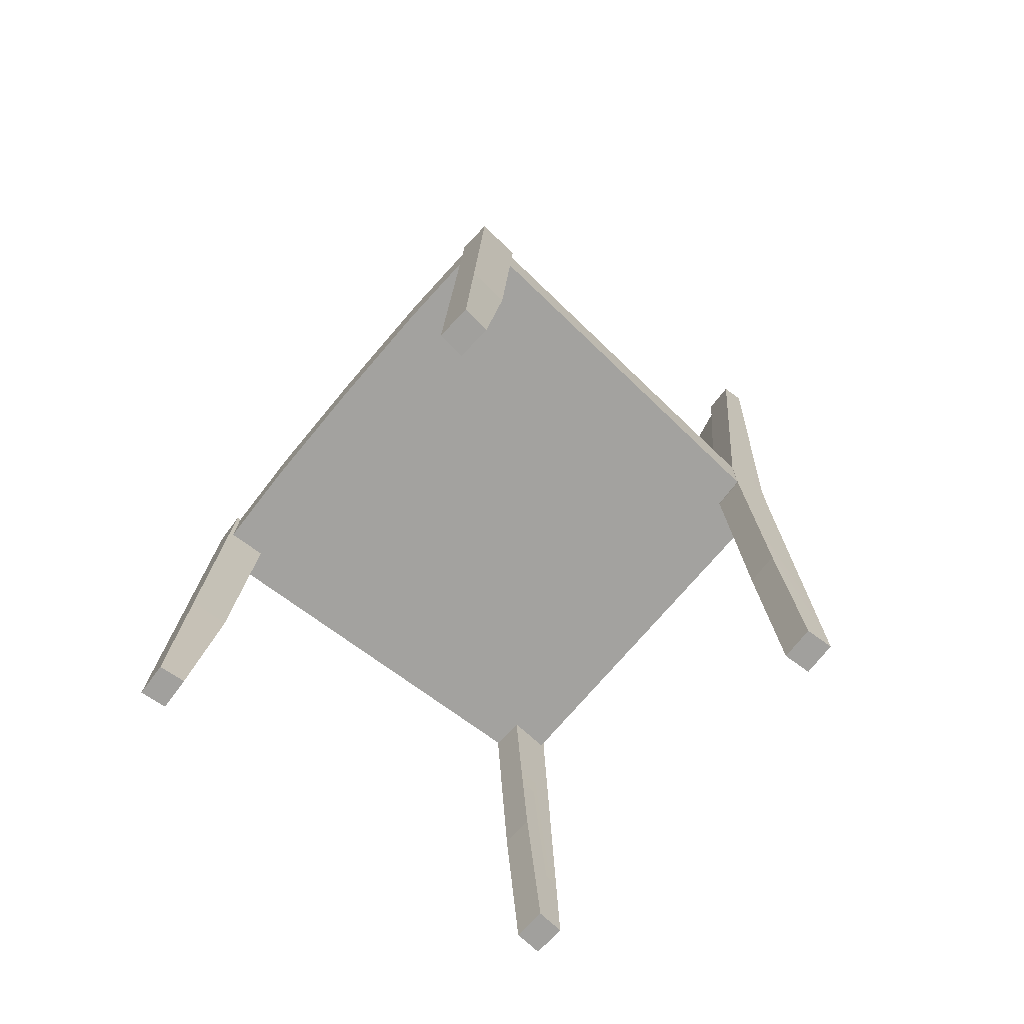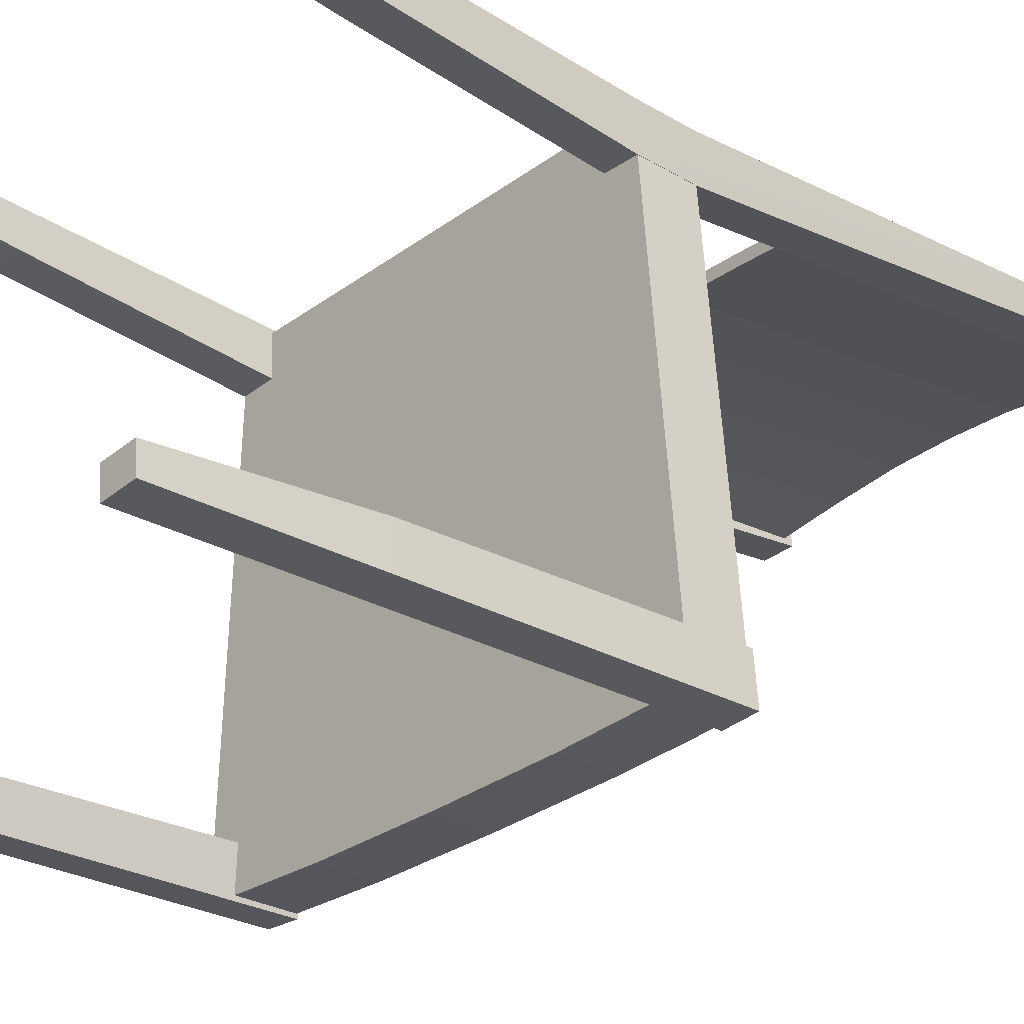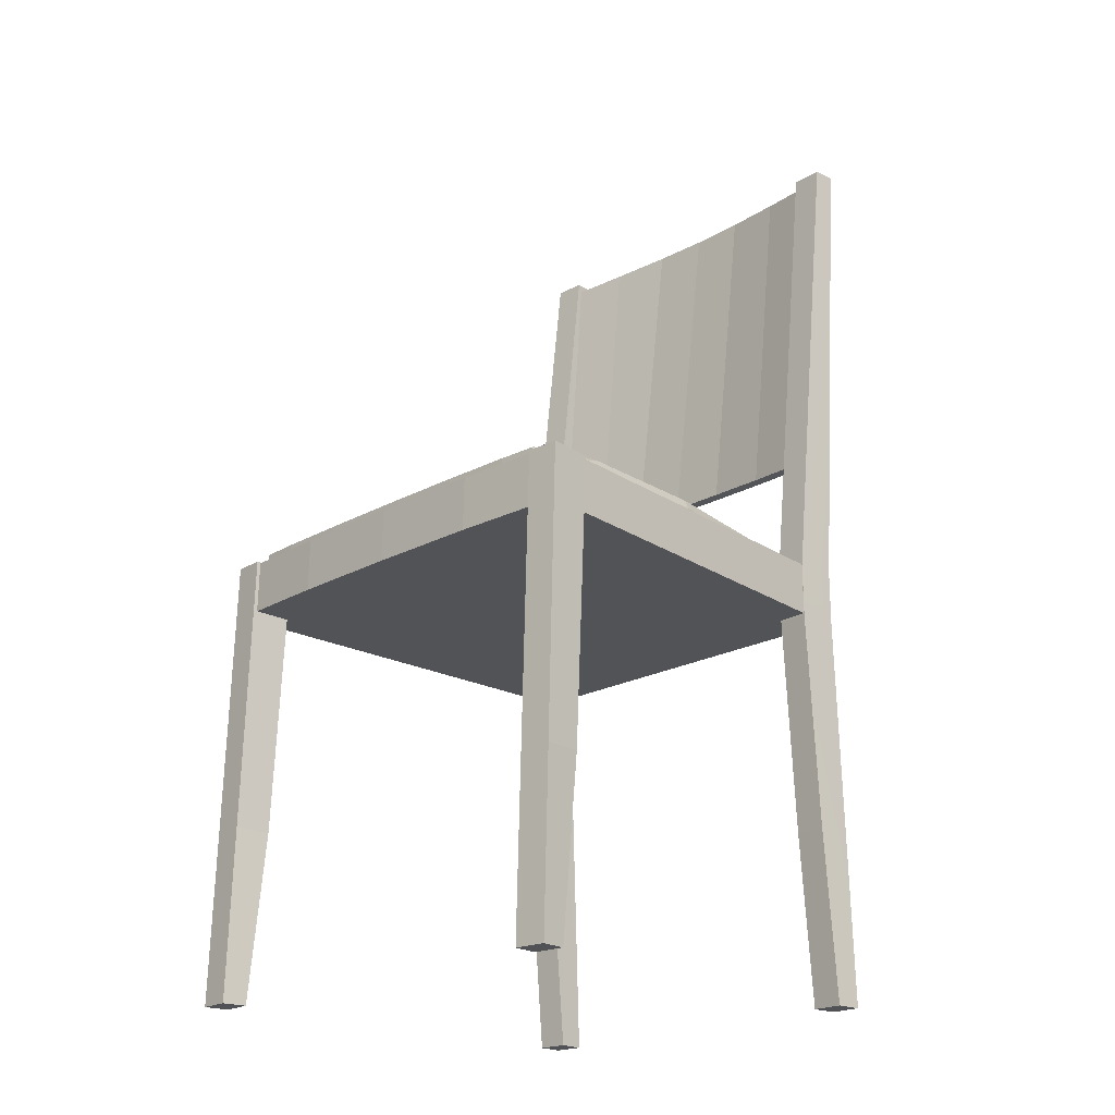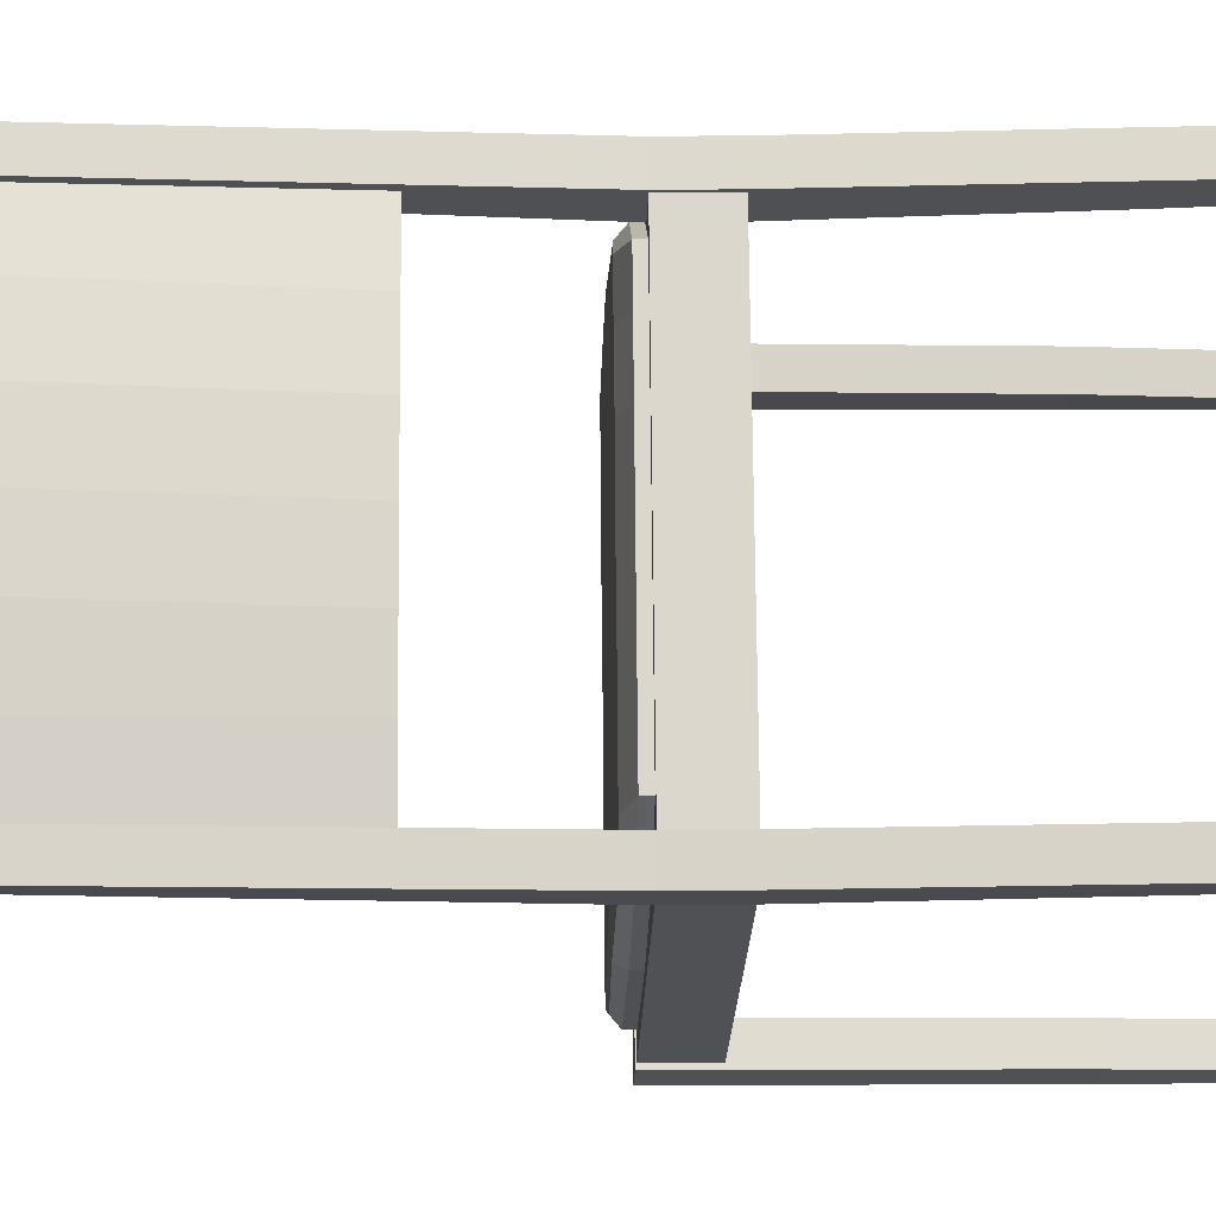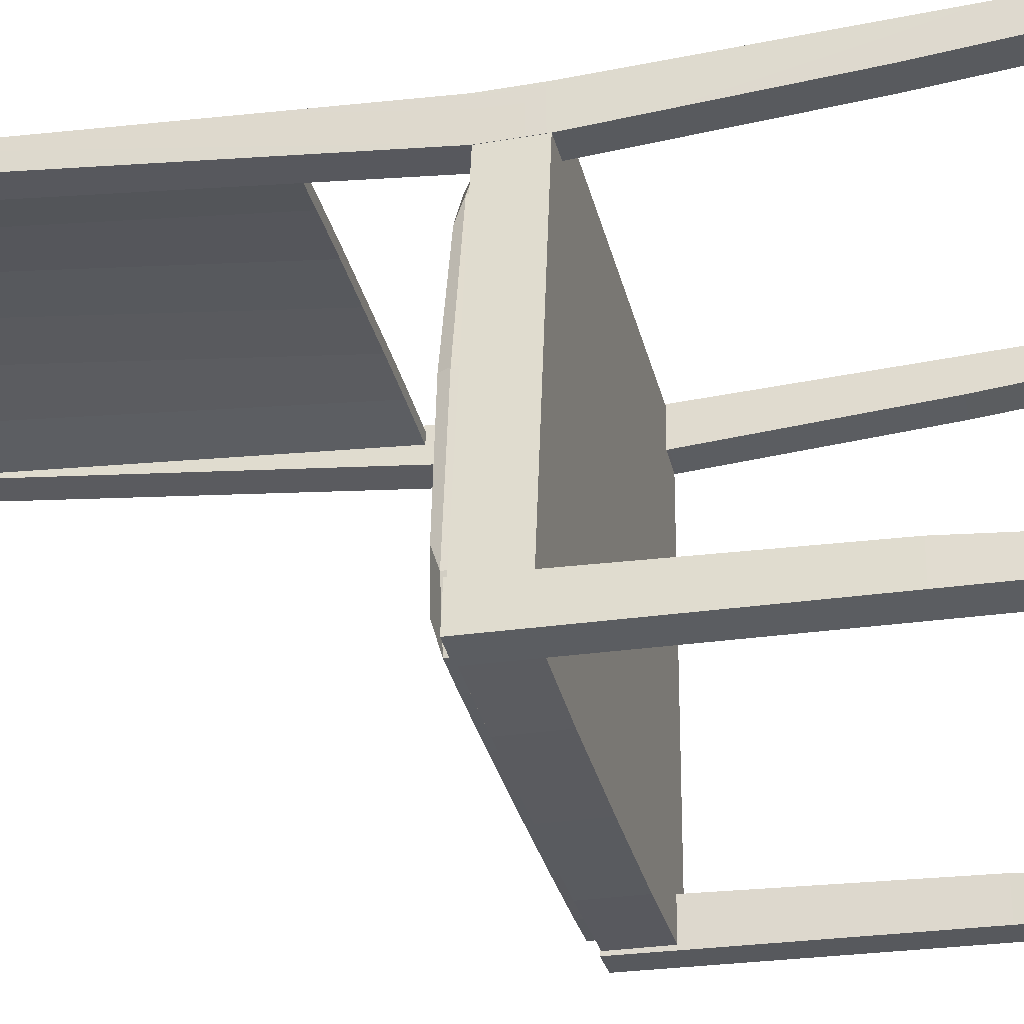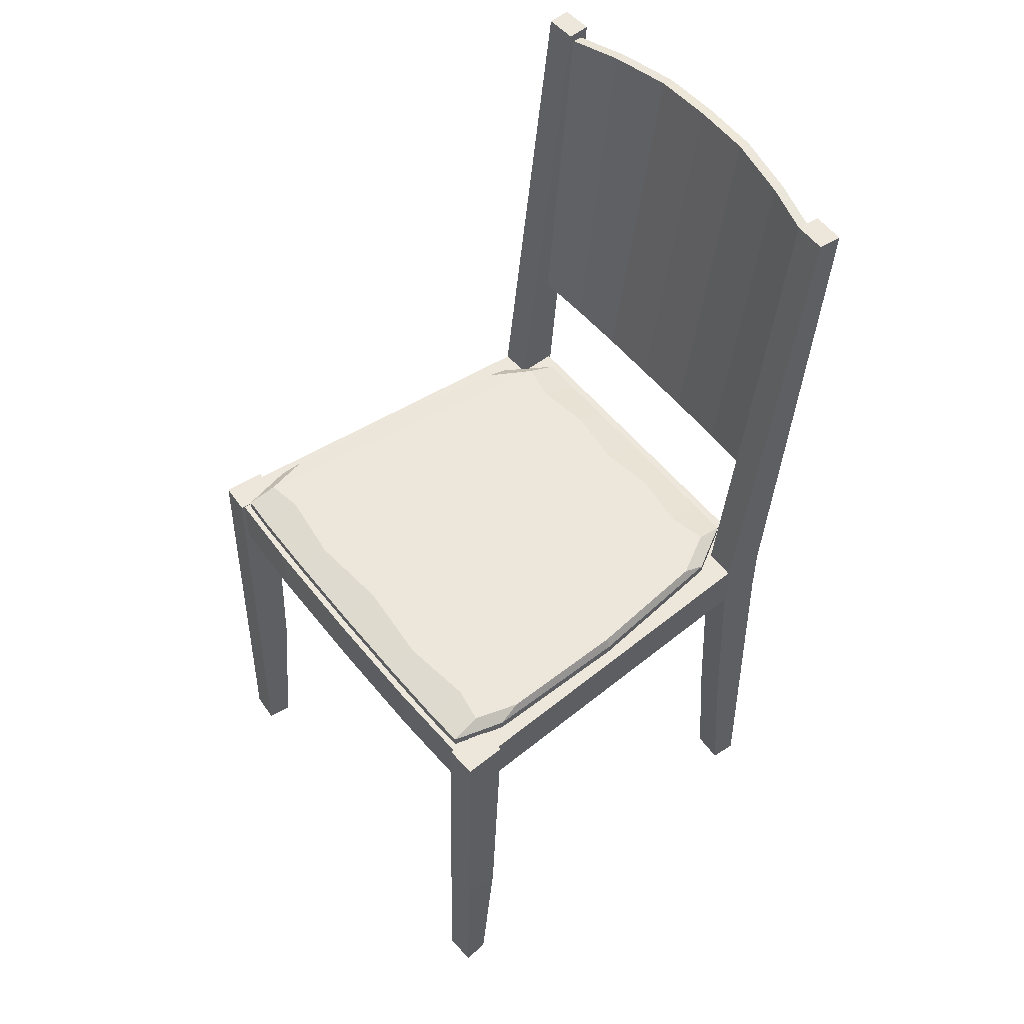
<metadata>
{"format":"obj","ext":"obj","renderer":"f3d","projection":"perspective","resolution":1024,"background":"white","views":[{"elev":-71.7,"azim":50.0,"up":"+Z"},{"elev":-28.8,"azim":-132.0,"up":"+Y"},{"elev":-20.8,"azim":45.2,"up":"+Z"},{"elev":73.6,"azim":89.5,"up":"+Y"},{"elev":-32.9,"azim":103.5,"up":"+Y"},{"elev":53.5,"azim":52.4,"up":"+Z"}]}
</metadata>
<code>
o fusta_taula_tipic.001_fusta_taula_tipic_fusta_taula_tipic.001_t
v 18.38 21.42 37
v 18.38 21.52 42
v 21.01 -18.47 42.82
v 21.01 -18.57 37.82
v 21.15 -17.59 -2e-06
v 21.4 -19.96 -2e-06
v 18.43 -20.15 -2e-06
v 18.18 -17.78 -2e-06
v 18.43 -18.92 42.93
v 21.4 -18.74 42.93
v 21.15 -14.76 42.85
v 18.18 -14.95 42.85
v 8.859 21.42 37
v 10.18 -19.02 37.83
v -0.6573 -19.12 37.84
v -0.6574 21.42 37
v -0.6573 -19.02 42.84
v 10.18 -18.92 42.83
v 8.859 21.52 42
v -0.6574 21.52 42
v 18.43 -19.68 16.31
v 18.18 -16.19 16.28
v 21.15 -16 16.28
v 21.4 -19.5 16.31
v 15.69 17.8 36.89
v 15.69 17.8 42.11
v 15.85 21.76 42.11
v 15.85 21.76 36.89
v 18.81 21.65 42.11
v 18.81 21.65 36.89
v 18.65 17.68 42.11
v 18.65 17.68 36.89
v 18.81 22.86 2e-06
v 18.65 20.38 2e-06
v 15.69 20.5 2e-06
v 15.85 22.97 2e-06
v 18.65 18.98 16.23
v 18.81 22.32 16.23
v 15.69 19.09 16.23
v 15.85 22.44 16.23
v 18.65 23.13 88.11
v 15.69 23.25 88.11
v 18.81 25.26 88.11
v 15.85 25.38 88.11
v 15.8 21.03 54.49
v 15.8 22.02 54.41
v 15.8 24.64 87.23
v 15.8 23.65 87.31
v 10.72 24.88 87.91
v 10.32 21.26 54.49
v 4.829 25.85 88.35
v 4.829 21.36 54.49
v -0.6574 26.03 88.37
v -0.6574 21.36 54.49
v -0.6574 27.02 88.29
v 4.829 26.84 88.27
v 4.829 22.35 54.41
v -0.6574 22.35 54.41
v 10.72 25.87 87.83
v 10.32 22.24 54.41
v -6.144 26.84 88.27
v -6.144 25.85 88.35
v -12.03 25.87 87.83
v -12.03 24.88 87.91
v -17.12 24.64 87.23
v -17.12 23.65 87.31
v -11.63 22.24 54.41
v -11.63 21.26 54.49
v -17.12 21.03 54.49
v -17.12 22.02 54.41
v -6.144 22.35 54.41
v -6.144 21.36 54.49
v -17.01 23.25 88.11
v -17.16 25.38 88.11
v -20.12 25.26 88.11
v -19.97 23.13 88.11
v -17.16 21.76 42.11
v -17.01 17.8 42.11
v -20.12 21.65 42.11
v -19.97 17.68 42.11
v -20.12 22.32 16.23
v -17.16 22.44 16.23
v -17.16 22.97 2e-06
v -20.12 22.86 2e-06
v -20.12 21.65 36.89
v -17.16 21.76 36.89
v -17.01 19.09 16.23
v -17.01 20.5 2e-06
v -17.01 17.8 36.89
v -19.97 18.98 16.23
v -19.97 20.38 2e-06
v -19.97 17.68 36.89
v -22.72 -19.5 16.31
v -19.74 -19.68 16.31
v -19.74 -18.92 42.93
v -22.72 -18.74 42.93
v -22.72 -19.96 -2e-06
v -19.74 -20.15 -2e-06
v -22.47 -16 16.28
v -22.47 -14.76 42.85
v -22.47 -17.59 -2e-06
v -19.49 -16.19 16.28
v -19.49 -14.95 42.85
v -19.49 -17.78 -2e-06
v -11.49 -18.92 42.83
v -11.49 -19.02 37.83
v -22.33 -18.47 42.82
v -22.33 -18.57 37.82
v -10.17 21.52 42
v -10.17 21.42 37
v -19.69 21.42 37
v -19.69 21.52 42
f 1 2 3 4
f 5 6 7 8
f 9 10 11 12
f 13 1 4 14
f 14 15 16 13
f 17 18 19 20
f 18 3 2 19
f 20 19 13 16
f 1 13 19 2
f 3 18 14 4
f 18 17 15 14
f 7 21 22 8
f 21 9 12 22
f 8 22 23 5
f 22 12 11 23
f 5 23 24 6
f 23 11 10 24
f 6 24 21 7
f 24 10 9 21
f 25 26 27 28
f 28 27 29 30
f 30 29 31 32
f 32 31 26 25
f 33 34 35 36
f 32 37 38 30
f 37 34 33 38
f 25 39 37 32
f 39 35 34 37
f 28 40 39 25
f 40 36 35 39
f 30 38 40 28
f 38 33 36 40
f 26 31 41 42
f 31 29 43 41
f 29 27 44 43
f 27 26 42 44
f 42 41 43 44
f 45 46 47 48
f 48 49 50 45
f 49 51 52 50
f 51 53 54 52
f 55 56 57 58
f 56 59 60 57
f 59 47 46 60
f 58 57 52 54
f 57 60 50 52
f 60 46 45 50
f 47 59 49 48
f 59 56 51 49
f 56 55 53 51
f 61 62 53 55
f 63 64 62 61
f 65 66 64 63
f 67 68 69 70
f 71 72 68 67
f 58 54 72 71
f 63 67 70 65
f 61 71 67 63
f 55 58 71 61
f 62 72 54 53
f 64 68 72 62
f 66 69 68 64
f 69 66 65 70
f 73 74 75 76
f 77 74 73 78
f 79 75 74 77
f 80 76 75 79
f 78 73 76 80
f 81 82 83 84
f 85 86 82 81
f 82 87 88 83
f 86 89 87 82
f 87 90 91 88
f 89 92 90 87
f 90 81 84 91
f 92 85 81 90
f 84 83 88 91
f 92 89 78 80
f 85 92 80 79
f 86 85 79 77
f 89 86 77 78
f 93 94 95 96
f 97 98 94 93
f 99 93 96 100
f 101 97 93 99
f 102 99 100 103
f 104 101 99 102
f 94 102 103 95
f 98 104 102 94
f 105 106 15 17
f 107 108 106 105
f 109 110 111 112
f 20 16 110 109
f 105 109 112 107
f 17 20 109 105
f 106 110 16 15
f 108 111 110 106
f 95 103 100 96
f 101 104 98 97
f 111 108 107 112
o coixi_cadira_coixi_cadira_coixi_cadira.001
v 18.59 1.279 43.26
v 18.19 1.285 44.15
v 18.73 -10.9 44.3
v 19.19 -13.07 43.57
v 19.19 -13.09 42.78
v 18.59 1.259 42.46
v 16.63 15.55 42.15
v 16.63 15.57 42.94
v 16.46 13.42 43.77
v -19.91 1.279 43.26
v -19.91 1.259 42.46
v -20.5 -13.09 42.78
v -20.5 -13.07 43.57
v -20.04 -10.9 44.3
v -19.51 1.285 44.15
v -17.78 13.42 43.77
v -17.94 15.57 42.94
v -17.94 15.55 42.15
v 17.91 -18 43.67
v 17.61 -15.18 44.51
v 14.17 -14.58 44.49
v 14.21 -18.2 43.67
v 14.21 -18.22 42.88
v 17.91 -18.02 42.88
v 7.521 -18.34 43.67
v 7.331 -15.49 44.51
v -0.6574 -14.77 44.49
v -0.6574 -18.39 43.67
v -0.6574 -18.41 42.88
v 7.521 -18.36 42.88
v -8.836 -18.34 43.67
v -8.645 -15.49 44.51
v -15.48 -14.58 44.49
v -15.52 -18.2 43.67
v -15.52 -18.22 42.88
v -8.836 -18.36 42.88
v -19.22 -18 43.67
v -18.92 -15.18 44.51
v -19.22 -18.02 42.88
v -15.09 20.33 42.84
v -15.39 17.56 43.8
v -11.79 16.76 43.81
v -11.23 20.33 42.84
v -11.23 20.31 42.05
v -15.09 20.31 42.05
v -6.228 20.33 42.84
v -6.418 17.53 43.8
v -0.6574 16.74 43.81
v -0.6574 20.33 42.84
v -0.6574 20.31 42.05
v -6.228 20.31 42.05
v 4.913 20.33 42.84
v 5.103 17.53 43.8
v 10.48 16.76 43.81
v 9.914 20.33 42.84
v 9.914 20.31 42.05
v 4.913 20.31 42.05
v 13.78 20.33 42.84
v 14.08 17.56 43.8
v 13.78 20.31 42.05
v -17.16 1.194 44.31
v -13.8 1.091 44.31
v -7.532 1.026 44.31
v -0.6574 0.9854 44.31
v 6.217 1.026 44.31
v 12.49 1.091 44.31
v 15.84 1.194 44.31
v 18.59 1.252 42.19
v 16.63 15.54 41.87
v 19.19 -13.1 42.5
v 19.19 -13.1 42.48
v 18.59 1.252 42.16
v 16.63 15.54 41.85
v -19.91 1.252 42.19
v -20.5 -13.1 42.5
v -17.94 15.54 41.87
v -17.94 15.54 41.85
v -19.91 1.252 42.16
v -20.5 -13.1 42.48
v 17.91 -18.03 42.6
v 14.21 -18.22 42.6
v 14.21 -18.22 42.58
v 17.91 -18.03 42.58
v 7.521 -18.36 42.6
v -0.6574 -18.42 42.6
v -0.6574 -18.42 42.58
v 7.521 -18.36 42.58
v -8.836 -18.36 42.6
v -15.52 -18.22 42.6
v -15.52 -18.22 42.58
v -8.836 -18.36 42.58
v -19.22 -18.03 42.6
v -19.22 -18.03 42.58
v 13.78 20.31 41.77
v 9.914 20.31 41.77
v 13.78 20.31 41.75
v 9.914 20.31 41.75
v 4.913 20.31 41.77
v -0.6574 20.31 41.77
v 4.913 20.31 41.75
v -0.6574 20.31 41.75
v -6.228 20.31 41.77
v -11.23 20.31 41.77
v -6.228 20.31 41.75
v -11.23 20.31 41.75
v -15.09 20.31 41.77
v -15.09 20.31 41.75
f 113 114 115 116
f 113 116 117 118
f 113 118 119 120
f 113 120 121 114
f 122 123 124 125
f 122 125 126 127
f 122 127 128 129
f 122 129 130 123
f 131 116 115 132
f 131 132 133 134
f 131 134 135 136
f 131 136 117 116
f 137 134 133 138
f 137 138 139 140
f 137 140 141 142
f 137 142 135 134
f 143 140 139 144
f 143 144 145 146
f 143 146 147 148
f 143 148 141 140
f 149 146 145 150
f 149 150 126 125
f 149 125 124 151
f 149 151 147 146
f 152 129 128 153
f 152 153 154 155
f 152 155 156 157
f 152 157 130 129
f 158 155 154 159
f 158 159 160 161
f 158 161 162 163
f 158 163 156 155
f 164 161 160 165
f 164 165 166 167
f 164 167 168 169
f 164 169 162 161
f 170 167 166 171
f 170 171 121 120
f 170 120 119 172
f 170 172 168 167
f 173 127 126 150
f 173 150 145 174
f 173 174 154 153
f 173 153 128 127
f 175 174 145 144
f 175 144 139 176
f 175 176 160 159
f 175 159 154 174
f 177 176 139 138
f 177 138 133 178
f 177 178 166 165
f 177 165 160 176
f 179 178 133 132
f 179 132 115 114
f 179 114 121 171
f 179 171 166 178
f 180 181 119 118
f 180 118 117 182
f 180 182 183 184
f 180 184 185 181
f 186 187 124 123
f 186 123 130 188
f 186 188 189 190
f 186 190 191 187
f 192 182 117 136
f 192 136 135 193
f 192 193 194 195
f 192 195 183 182
f 196 193 135 142
f 196 142 141 197
f 196 197 198 199
f 196 199 194 193
f 200 197 141 148
f 200 148 147 201
f 200 201 202 203
f 200 203 198 197
f 204 201 147 151
f 204 151 124 187
f 204 187 191 205
f 204 205 202 201
f 206 207 168 172
f 206 172 119 181
f 206 181 185 208
f 206 208 209 207
f 210 211 162 169
f 210 169 168 207
f 210 207 209 212
f 210 212 213 211
f 214 215 156 163
f 214 163 162 211
f 214 211 213 216
f 214 216 217 215
f 218 188 130 157
f 218 157 156 215
f 218 215 217 219
f 218 219 189 188

</code>
